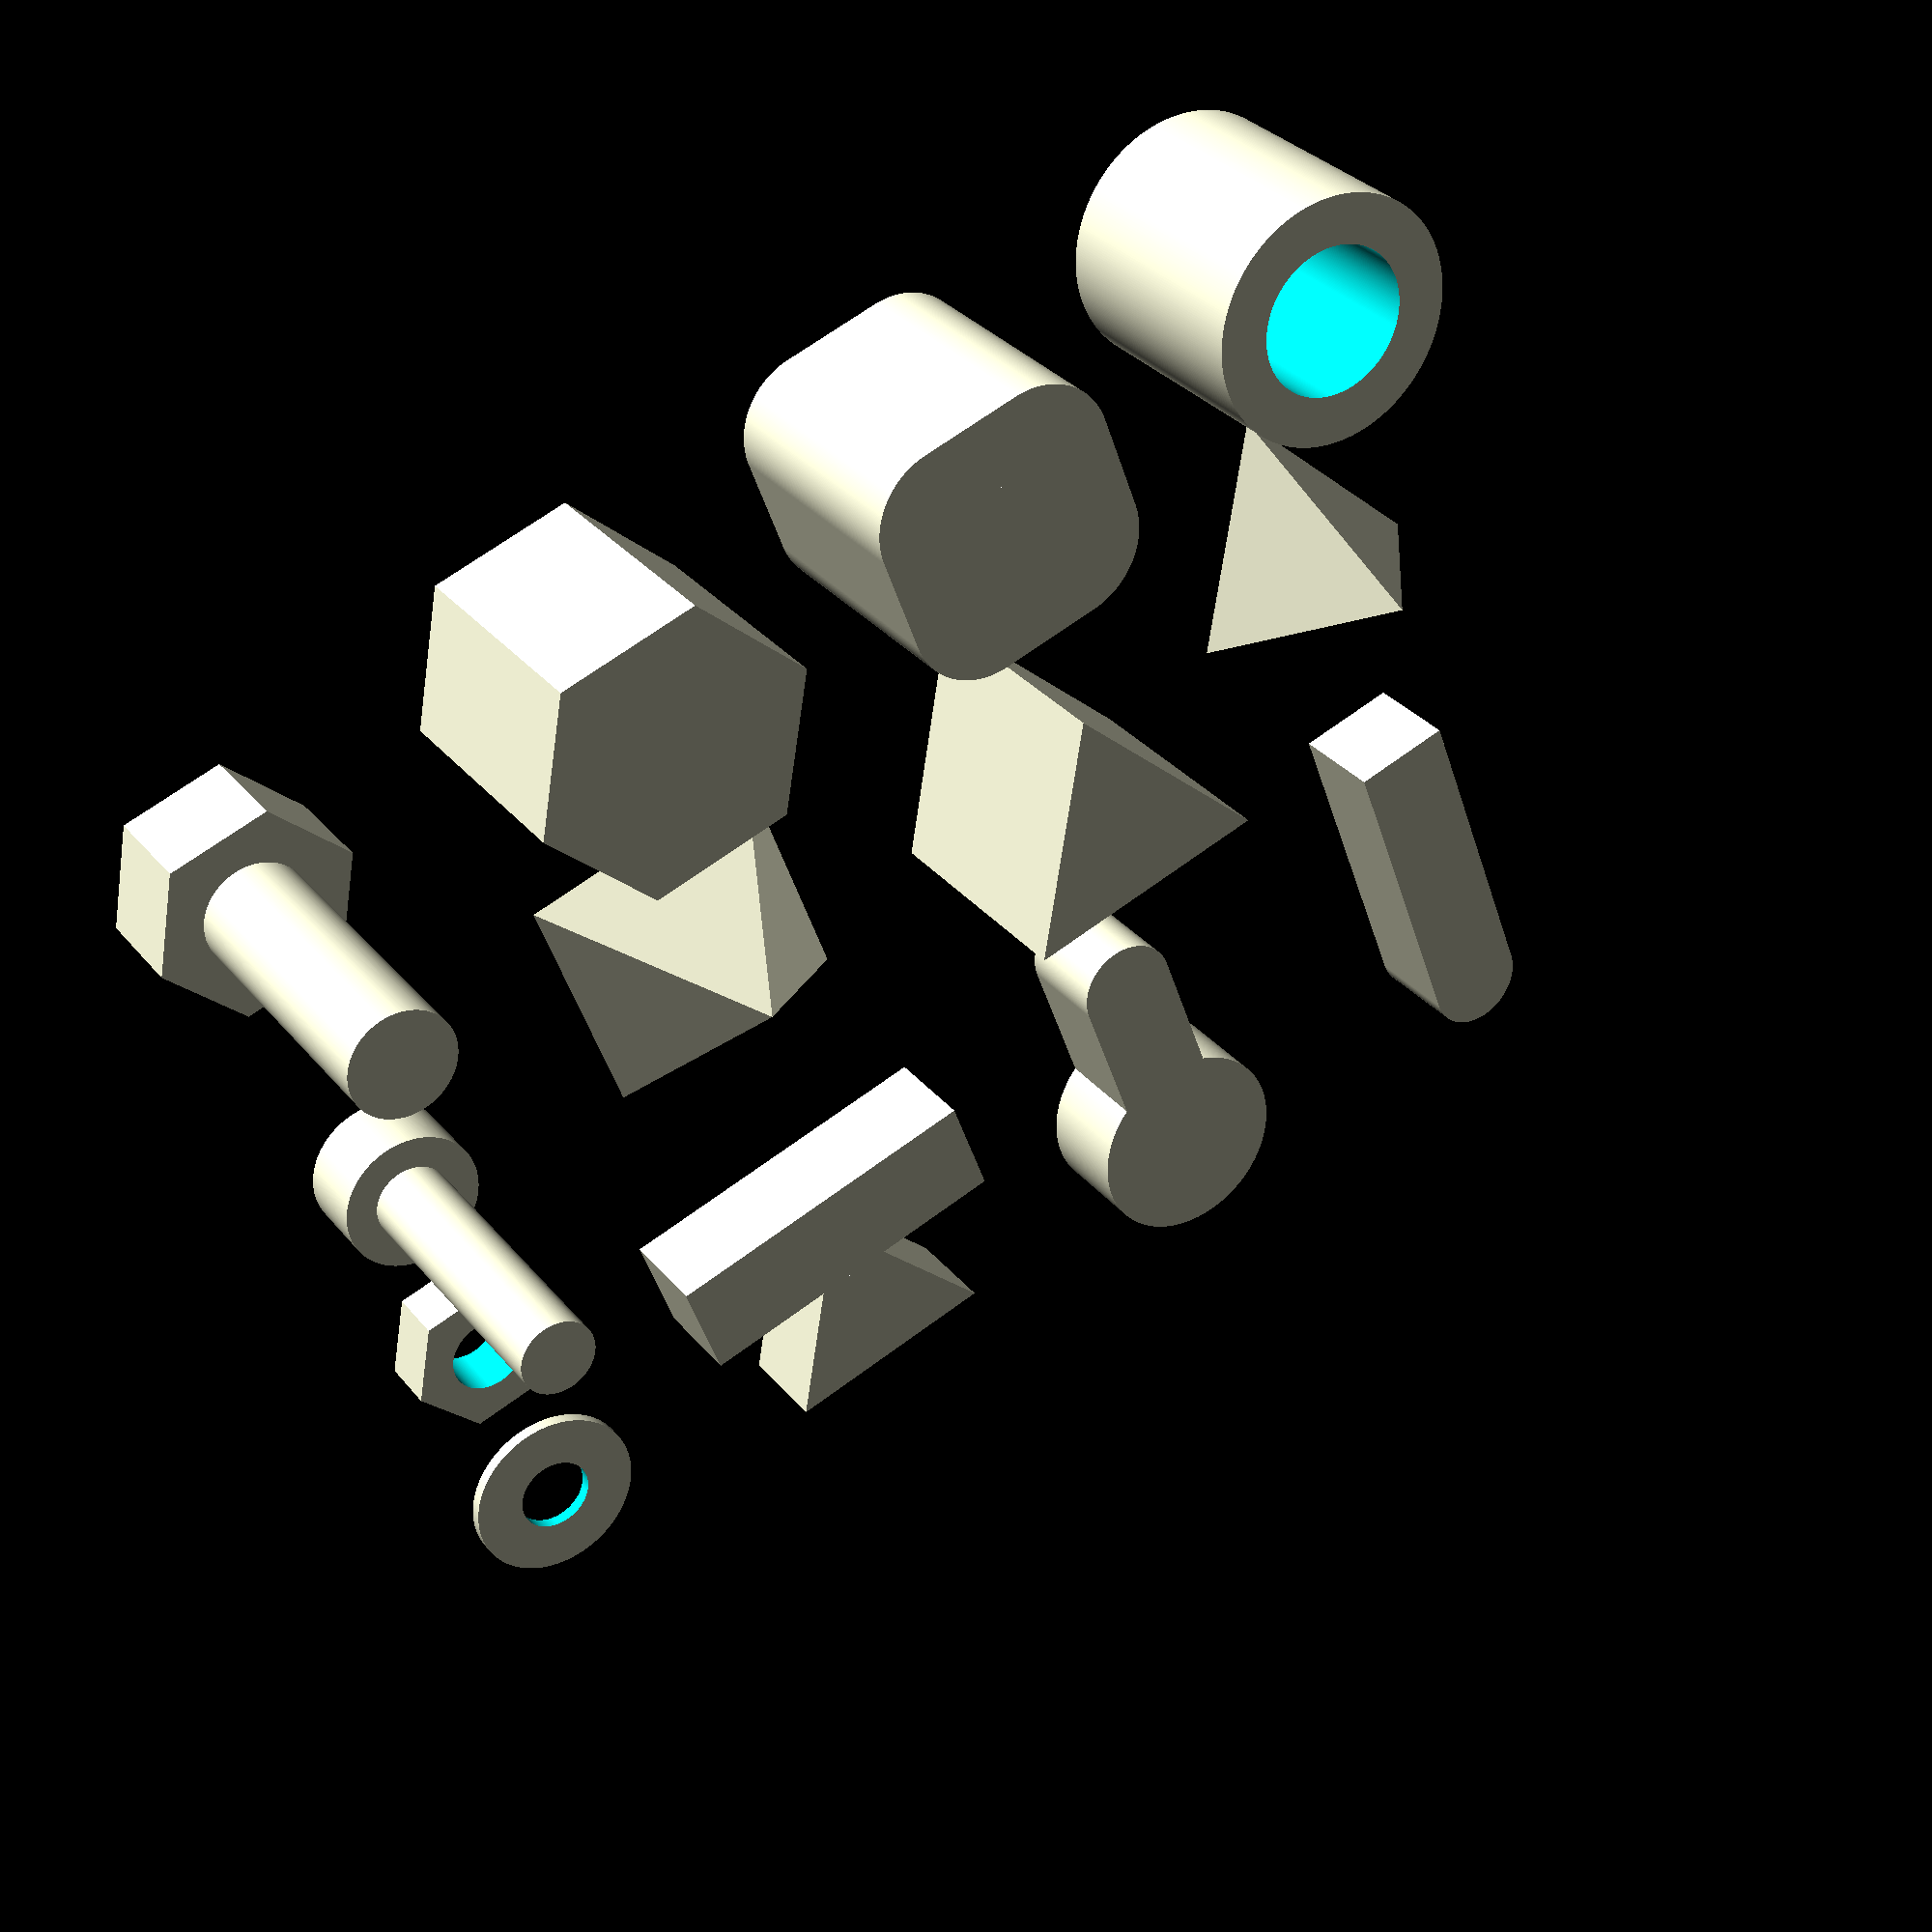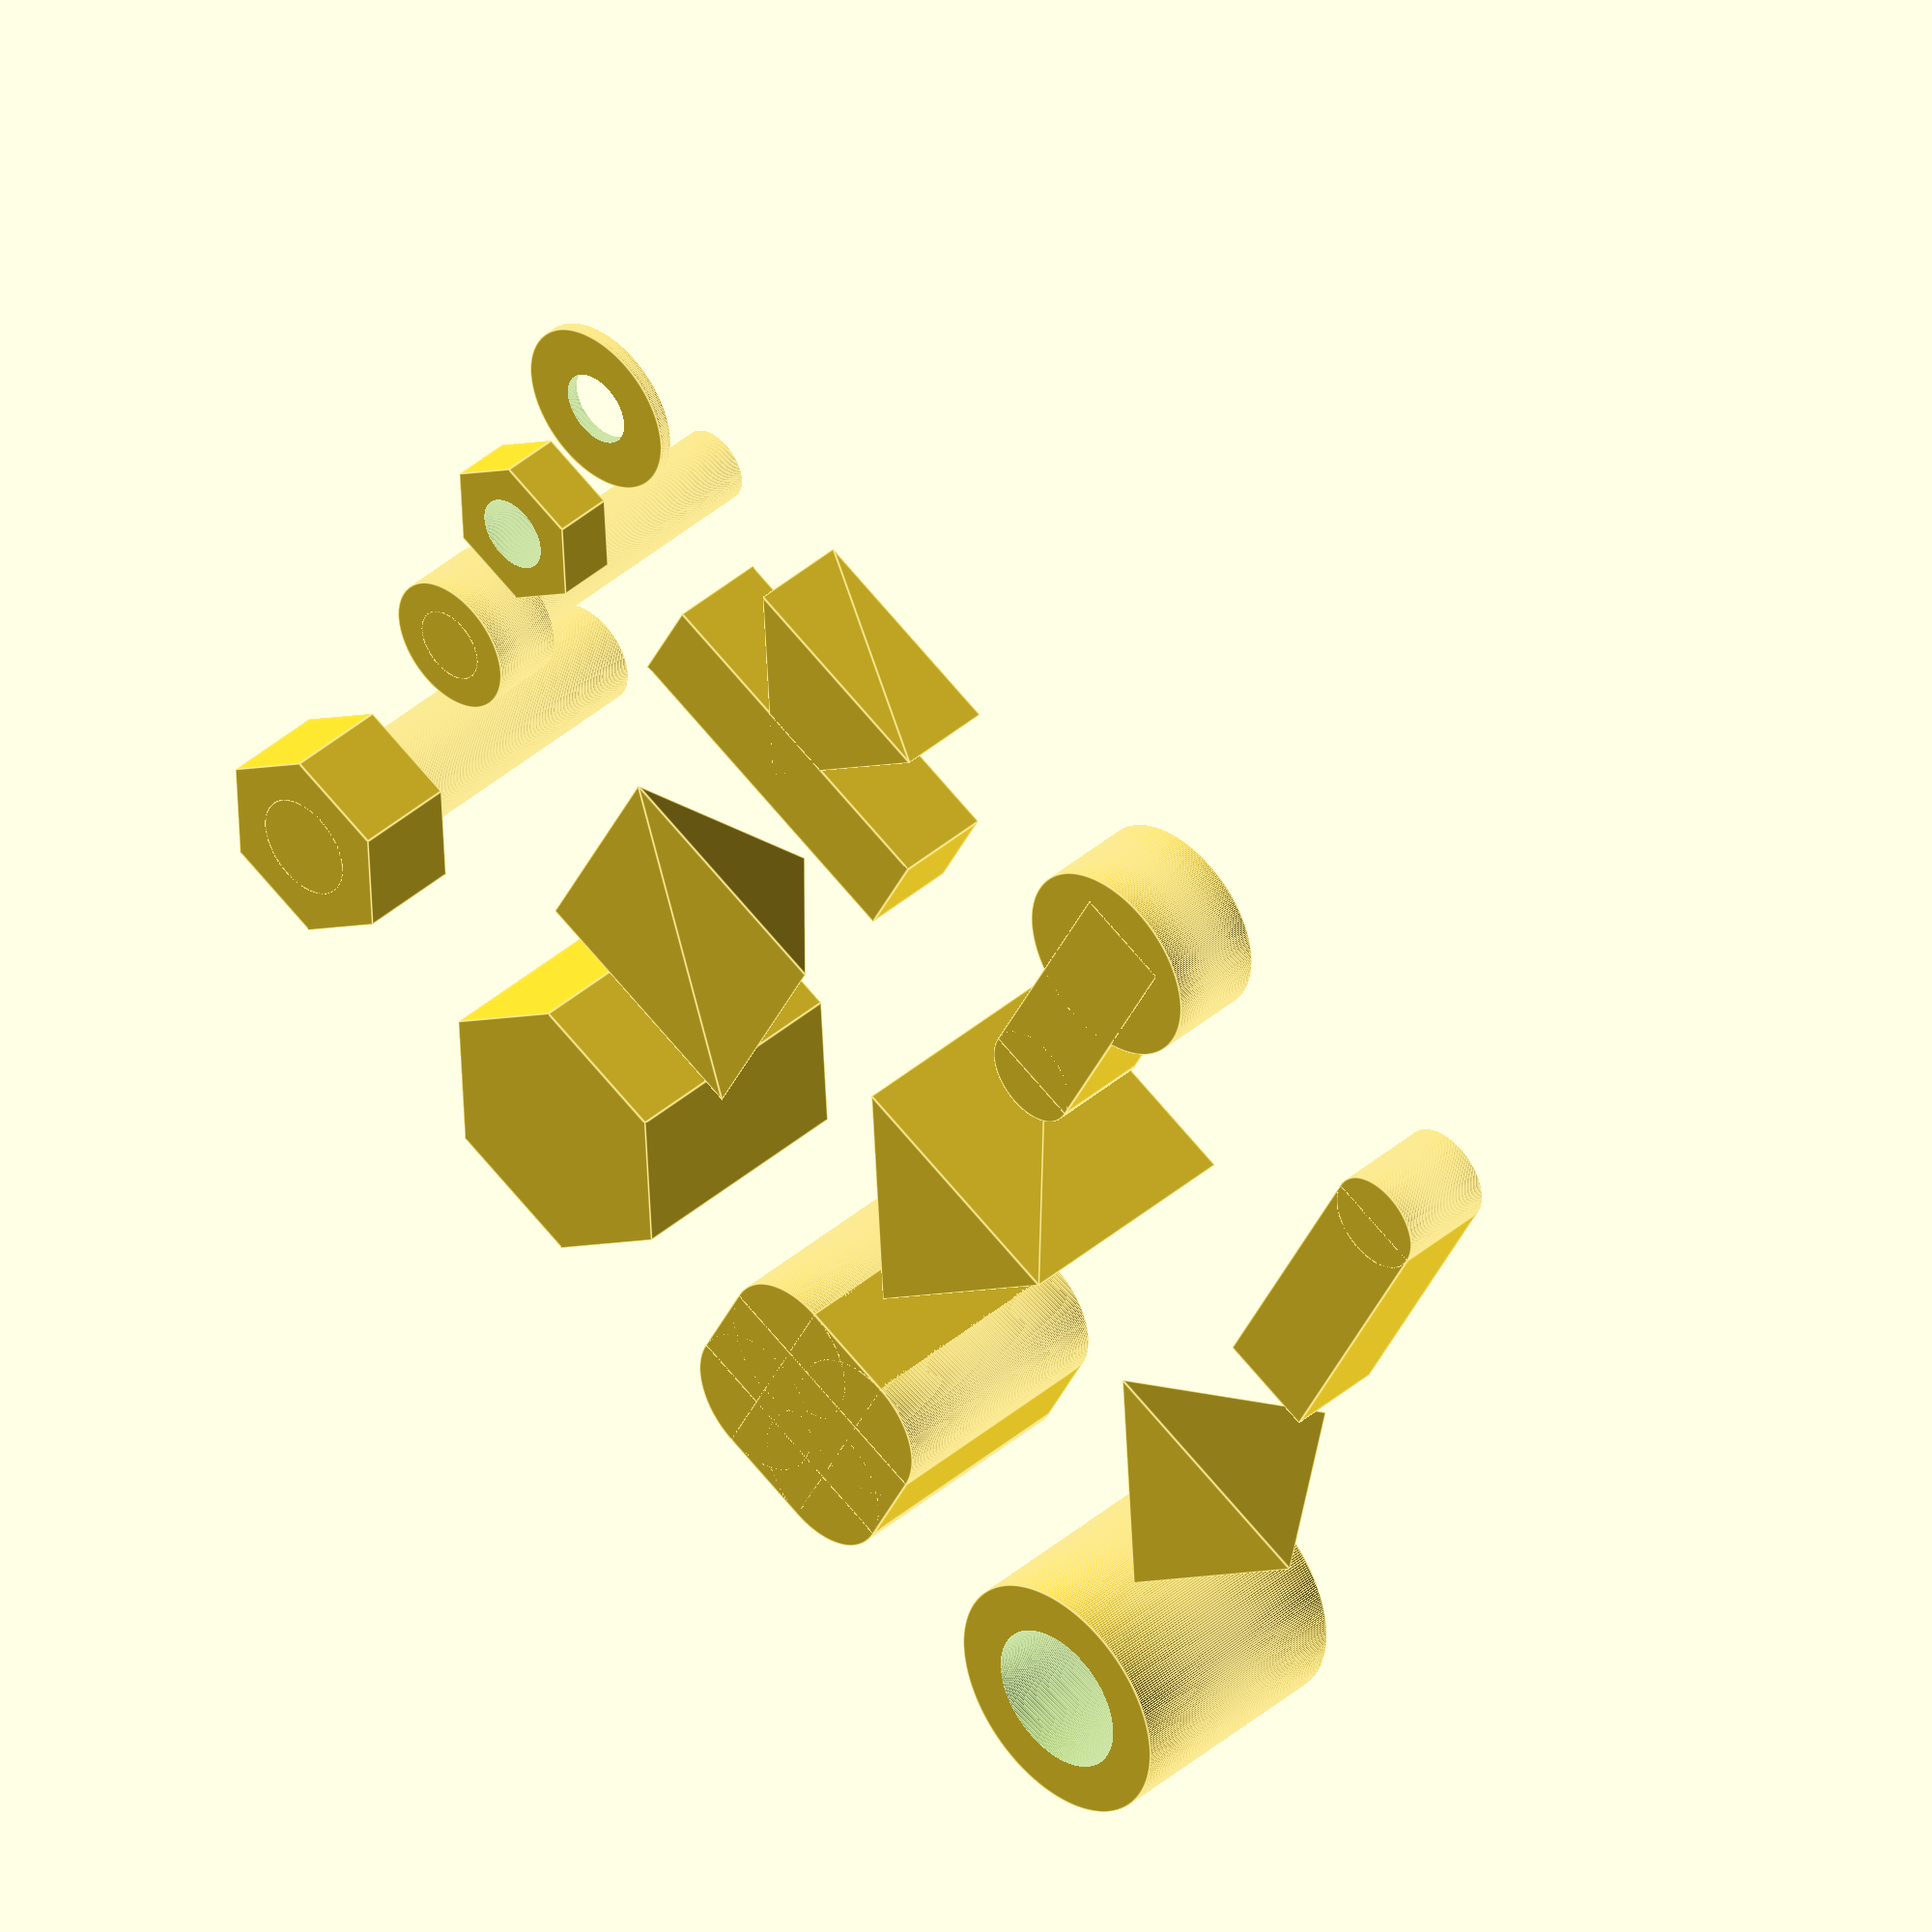
<openscad>
/*   	MY Libraries v1.1 - Common Components
		Unless stated otherwise, all modules
		are by Randy Young <dadick83@hotmail.com>
		2010, 2011.   License, GPL v2 or later
**************************************************/

displayMode= rezScreen();  // (resolution)

function rezPrinter()=0;
function rezScreen()=1;

function resolution(value) =
	displayMode==1 ? 360 : value*2*3.141592; // ~1mm resolution for printer
$fn=resolution(4); // default for cylinder & sphere

function vectorDistance(v1, v2) =
	sqrt((pow(v2[0]-v1[0],2)+pow(v2[1]-v1[1],2))+pow(v2[2]-v1[2],2));
// function for linear measurement from 2, 3d vectors)

ep=0.01; //small number to avoid overlaps (non-manifold models)
in=25.4; //inches to millimeter conversion


/***** ROTATION & TRANSLATION SHORTCUTS  *****
Used for common, easy to type single axis moves 
with names I can actually remember (since I never
get the rotation directions right on first try. :o)   */

function tighten (angle=90) =
		[0,0,-1*angle];

function loosen (angle=90) =
		[0,0,angle];

function righty (angle=90) =
		[0,angle,0];

function lefty (angle=90) =
		[0,-1*angle,0];

function backward (angle=90) =
		[-1*angle,0,0];

function forward (angle=90) =
		[angle,0,0];

function push(distance=1) =
		[0,distance,0]; 

function lift(distance=1) =
		[0,0,distance];

function slide(distance=1) =
		[distance,0,0]; 

/*************************************************
BASIC ENGINEERING SHAPES */

module hex (width=10, height=10, flats= true, center=false){
	radius= (flats == true ? width/sin(60)/2 : width/2 );
		cylinder (r=radius, h=height, center=center, $fn=6);
}

module equilateralTriangle (side=10, height=10, center=false){
	translate(center==true ? [-side/2,-sqrt(3)*side/6,-height/2] : [0,0,0])	
		linear_extrude(height=height)
			polygon(points=[[0,0],[side,0],[side/2,sqrt(3)*side/2]]);
}

module pyramid(side=10, height=-1, square=false, centerHorizontal=true, centerVertical=false){
// creates a 3 or 4 sided pyramid.  -1 height= tetrahedron or Johnson's Solid square pyramid
	mHeight= height!=-1 ? height:
		square == true ? (1/sqrt(2))*side:		//square
			sqrt(6)/3*side;						//tetra
	vert= centerVertical!=true ? [0,0,0]:
		square==false ? [0,0,-mHeight/4] :	 //inscribes a tetra inside a sphere, not 1/2 ht
			[0,0,-mHeight/2];	//for squares, center=false inscribes, so true is just 1/2 ht
	horiz= centerHorizontal!= true ? [0,0,0] :
		square == true ? [-side/2, -side/2, 0] : 	//square
			[-side/2,-sqrt(3)*side/6 ,0];			//tetra
	translate(vert+horiz){
		if (square == true){
			polyhedron (	points = [[0,0,0],[0,side,0],[side,side,0],
								[side,0,0],[side/2,side/2,mHeight]], 
						triangles = [[1,0,2], [2,0,3], [0,4,3], 
								[3,4,2], [2,4,1], [1,4,0]]);
		}
		if (square != true){
			polyhedron (	points = [[0,0,0],[side,0,0],[side/2,sqrt(3)*side/2,0],
								[side/2,sqrt(3)*side/6,mHeight]], 
						triangles = [[0,1,2], [1,0,3], [2,1,3],[2,3,0]]);			
		}
}	}

module tube(r=2, thickness=1, height=1, center=false, outline=false){
	translate(lift(center == true ?  0 : 0.5*height)) 
	difference(){
		cylinder(r=r, h=height, center=true, $fn=resolution(r));
		if (outline!=true)
			cylinder(r=r-thickness+ep, h=height+2*ep, center=true, $fn=resolution(r-thickness));
}	}

module roundRect (size=[10,10,10], round=3, center=false){
	$fn=resolution(round);
	radius = min(round, size[0]/2, size[1]/2);
	union(){
		translate(center==true ? [-size[0]/2,-size[1]/2,-size[2]/2] : [0,0,0]){
			translate([radius,radius,0])
				cylinder (r=radius, h=size[2]);
			translate([size[0]-radius,radius,0])
				cylinder (r=radius, h=size[2]);
			translate([size[0]-radius,size[1]-radius,0])
				cylinder (r=radius, h=size[2]);
			translate([radius,size[1]-radius,0])
				cylinder (r=radius, h=size[2]);
			translate([0,radius,0]) 
				cube(size-[0,radius*2,0]);
			translate([radius,0,0]) 
				cube(size-[radius*2,0,0]);
}	}	}

module keyhole(r1, r2, length, height) {
	translate ([0,length/2,0]) union(){
		translate ([0,length/2-r1,0]) 
			cylinder (r=r1, height, $fn=resolution(r1));
		translate ([0,0-(length/2-r2),0]) 
			cylinder (r=r2, height, $fn=resolution(r2));
		translate ([-r1,r1-length/2,0]) 
			cube ([r1*2,length-(r1*2),height]);
	}
}

module slot(size=[4,10,1], startRound=true, endRound=true, centerXYZ=[1,0,0]){
	$fn=resolution(size[0]/2);
	radius=size[0]/2;
	start= startRound==true ? radius : 0;
	end= endRound==true ? radius : 0;
	translate([-size[0]/2*centerXYZ[0],
			-size[1]/2*centerXYZ[1],
			-size[2]/2*centerXYZ[2]]) 
	union(){
		translate([0,start,0]) cube (size-[0,start+end,0]);
		if (startRound==true) translate ([radius,radius,0])
			cylinder (r=size[0]/2, h=size[2]);
		if (endRound==true) translate ([radius,size[1]-radius,0])
			cylinder (r=size[0]/2, h=size[2]);
	
}	}

module dovetail (width=9, height=10, male=true){
	w= (male==true) ? width*0.975 : width;
	translate(slide(2.4)) union(){
		rotate(tighten(30))
			equilateralTriangle(w,height, center=true);
		translate(slide(-4.5)) cube([4.2,width*1.5,height], center=true);}
}

module teardrop(radius=5, length=10, angle=90) {
// teardrop module by whosawhatsis <www.thingiverse.com/thing:3457>
// Creative Commons LGPL, 2010.  I added default values and resolution code
	$fn=resolution(radius);
	rotate([0, angle, 0]) union() {
		linear_extrude(height = length, center = true, convexity = radius, twist = 0)
			circle(r = radius, center = true);
		linear_extrude(height = length, center = true, convexity = radius, twist = 0)
			projection(cut = false) rotate([0, -angle, 0]) 
			translate([0, 0, radius * sin(45) * 1.5]) 
			cylinder(h = radius * sin(45), r1 = radius * sin(45), r2 = 0, 
					center = true);
	}
}


/*************************************************
HARDWARE COMPONENTS */

module hexNut(size="M3", center=false, outline=false, pos=[0,0,0]){
	if (tableRow(size) == -1)	echo(str("hexNut ERROR: size of '",size,"' is undefined."));
	width = tableEntry (size, "nutWidth");
	height = tableEntry (size, "nutThickness");
	hole = tableEntry (size, "nutID");
	translate(pos+lift(center == true ?  0 : 0.5*height)) difference(){
		hex(width, height, center=true);
		if (outline!=true)
			cylinder(r=hole/2+0.01, h=height+0.02, center=true, $fn=resolution(hole/2));
}	}

module washer(size="M3", center=false, outline=false, pos=[0,0,0]){
	if (tableRow(size) == -1)	echo(str("washer ERROR: size of '",size,"' is undefined."));
	width = tableEntry (size, "washerOD");
	height = tableEntry (size, "washerThickness");
	hole = tableEntry (size, "washerID");
	translate(pos) tube(width/2,(width-hole)/2,height,center,outline);
}

module capBolt (size="M3", length= 16, center=false, pos=[0,0,0])	{
	if (tableRow(size) == -1)	echo(str("capBolt ERROR: size of '",size,"' is undefined."));
	diameter = tableEntry (size, "headDiameter");
	head = tableEntry (size, "headThickness");
	stud = tableEntry (size, "studDiameter");	
	translate(pos+[0,0,center == true ? -length/2 : 0]) union()	{
		translate(lift(-head)){
			cylinder(r=diameter/2, h=head, $fn=resolution(diameter/2));
			cylinder(r=stud/2, h=length+head, $fn=resolution(stud/2));
}	}	}

module hexBolt (size="M3", length= 16, center=false, pos=[0,0,0])	{
	if (tableRow(size) == -1)	echo(str("hexBolt ERROR: size of '",size,"' is undefined."));
	width = tableEntry (size, "headDiameter");
	head = tableEntry (size, "headThickness");
	stud = tableEntry (size, "studDiameter");	
	translate(pos+[0,0,center == true ? -length/2 : 0]) union()	{
		translate(lift(-head)){
			hex(width, head, $fn=6);
			cylinder(r=stud/2, h=length+head, $fn=resolution(stud/2));
}	}	}

module bearing (size="Skate", center=false, outline=false, pos=[0,0,0]){
// The Elmom MCAD has a much better version of a bearing module.  
// This is a basic donut shape but gets the job done for construction.
	if (tableRow(size) == -1)	echo(str("bearing ERROR: type of '",type,"' is undefined."));
	hole = tableEntry (size, "bearingID");
	thickness = tableEntry (size, "bearingThickness");
	diameter = tableEntry (size, "bearingOD");
	translate(pos) 
		tube(diameter/2, (diameter-hole)/2, thickness, center, outline);
}

/*************************************************
/****  TABLE DATA AND SUPPORT FUNCTIONS		****
The following functions contain various engineering tables but you can add whatever data
you'd like.  I've also used it for translation landmarks.  The table itself is arranged with an array of arrays (vectors) and stored within the "tableRow" function with each row having a string identifier.  Thus, you can retrieve a vector by name without storing a bunch of variables.
	A second array function, called "columnNames" is simply a convenient way to refer to each element within a vector by an element name.  The values overlap, depending on what data type you're working with.  For instance, "bearingWidth" = "headThickness" = z-vector element = 2.
	You can find a specific variable within the data, using "rowElement" that uses row, column strings to identify the element desired.  Uncomment the example below to see it in action. 
						*****/
//testTable();
		module testTable(){
			column = "nutWidth";
			row =	"M3";
			
			echo (str(column," is found in column #",
				columnName(column)	));
			echo (str("The row named ",row," contains: ",
				tableRow(row)		));
			echo (str("The ",column," field of the ",row," row is: ",
				tableEntry(row,column)	));	
		}

function columnName(name)=
	// Bearings
		name == "bearingID" 		? 0 :
		name == "bearingOD" 		? 1 :
		name == "bearingThickness"?2 :
	// Bolts
		name == "studDiameter" 	? 0 :
		name == "headDiameter" 	? 1 :
		name == "headThickness" 	? 2 :
	// Nuts
		name == "nutID"	 		? 0 :
		name == "nutWidth" 		? 3 :
		name == "nutThickness" 	? 4 :
	// Washers
		name == "washerID"	 	? 0 :
		name == "washerOD"	 	? 5 :
		name == "washerThickness"? 6 :
	-1; // Not Found.  Results in Undef fields.

function tableRow (name)=
	// Bearing Names
		name == "606" 		? [6, 13, 6] :
		name == "608" 		? [8, 22, 7] :
		name == "624" 		? [4, 13, 5] :
		name == "Skate" 		? [8, 22, 7] :
	// Bolt, Nut, Washer Sizes
	// It seems hardware size standards are loose, so these dimensions may not match your hardware.
		name == "M2" 		? [2, 4, 2, 4, 1.6, 5.5, 0.3] :		
		name == "M2.5" 		? [2.5, 5, 2.5, 5, 2, 7, 0.5] :		
		name == "M3" 		? [3, 5.5, 3, 5.5, 2.4, 7, 0.5] :		
		name == "M4" 		? [4, 7.0, 4, 7, 3.2, 9, 0.8] :
		name == "M5" 		? [5, 8.5, 5, 8, 4.7, 10, 1] :
		name == "M6" 		? [6, 10, 6, 10, 5.2, 12.5, 1.6 ] :
		name == "M8" 		? [8, 13, 8, 13, 6.8, 17, 1.8] :
		name == "#8"		 	? [0.164*in, 7.1, 0.164*in, 11/32*in, 3.05, in/2, in*0.04] :
		name == "1/4 Hex" 	? [in/4, in*0.505, in*11/64, in*7/16, in*5/32, in*0.734, in*0.063] :
		name == "5/16 Hex"	? [in*5/16, in*0.577, in*7/32, in/2, in*3/16, in*0.875, in*0.063] :
	-1; //Not found in Table

function tableEntry (rowName, fieldName) =
	tableRow(rowName)[columnName(fieldName)];	


/*************************************************
OPENSCAD INTERFACE & EXAMPLES */

libEcho=true;
if (libEcho!=false){ 
	echo ("****************************************************************  ");
	echo ("  'Libs' library loaded. For a list of modules, use libHelp();            ");
	echo ("   For help with translation/rotation functions, use libMoveHelp();");
	echo ("   For examples of each object, use libDemo();                             ");
	echo ("   To turn off this header, place libEcho=false; in your script        ");
	echo ("   libs.scad is @ http://www.thingiverse.com/thing:6021             ");
	echo ("****************** By randyy, 2011, LGPL v2+ ******************  ");
}

module libDemo(){
	translate(slide(15)) pyramid();
	translate(lift(5)) equilateralTriangle(center=true);
	translate(slide(-15)) pyramid(square=true);
	translate(slide(15)+push(15)) tube(5,2, height=10);
	translate([-5,10,0]) roundRect();
	translate([-15,15,0]) hex();
	translate([15,-25,0]) slot([4,15,4],true,false);
	translate([0,-25,0]) keyhole(2,4,15,4);
	translate([-30,-10,0]) hexNut();
	translate([-30,-20,0]) washer();
	translate([-30,0,tableEntry("#8","headThickness")]) capBolt("M3",12);
	translate([-30,15,tableEntry("#8","headThickness")]) hexBolt("#8",12);
	translate([-15,-18,0]) rotate(tighten()) dovetail(9,4);
}

module libHelp(){
	echo();
	echo("  ***********************   libHelp   **************************");
	echo("  displayMode= 1;  // 0=printer, 1=screen (resolution)  ");
	echo("  hex (width=10, height=10, flats= true, center=false)  ");
	echo("  equilateralTriangle (side=10, height=10, center=false)  ");
	echo("  pyramid(side=10, height=-1, square=false, centerHorizontal=true, centerVertical=false)  ");
	echo("  tube(r=2, thickness=1, height=1, center=false, outline=false)  ");
	echo("  roundRect (size=[10,10,10], round=3, center=false)  ");
	echo("  keyhole(r1, r2, length, height)  ");
	echo("  slot(size=[4,10,1], startRound=true, endRound=true, centerXYZ=[1,0,0])  ");
	echo("  dovetail (width=9, height=10, male=true)  ");
	echo("  teardrop(radius=5, length=10, angle=90)  ");
	echo("  hexNut(size='M3', center=false, outline=false, pos=[0,0,0])  ");
	echo("  washer(size='M3', center=false, outline=false, pos=[0,0,0])  ");
	echo("  capBolt (size='M3', length= 16, center=false, pos=[0,0,0])  ");
	echo("  hexBolt (size='M3', length= 16, center=false, pos=[0,0,0])  ");
	echo("  bearing (size='Skate', center=false, outline=false, pos=[0,0,0])  ");
	echo("  TABLE FUNCTIONS  ");
	echo("  function columnName(name)  ");
	echo("  function tableRow (name)  ");
	echo("  function tableEntry (rowName, fieldName)  ");
	echo();
}

module libMoveHelp(){
	echo();
	echo("  *********************   libMoveHelp   ************************");
	echo("  ROTATION - default is 90 degrees, but you can use any value in ().  ");
	echo("     tighten(), clockwise, along z                                                       ");
	echo("     loosen(), counterclockwise, along z                                            ");
	echo("     righty(), leans right, along y axis                                                ");
	echo("     lefty(), leans left, along y axis                                                     ");
	echo("     backward() falls away, along x axis                                             ");
	echo("     forward() falls toward you, along x axis                                      ");
	echo("  TRANSLATION - negative numbers move in opposite direction      ");
	echo("     push(distance) moves object away, along y                                 ");
	echo("     lift(distance) moves object up, along z                                        ");
	echo("     slide(distance) moves object right, along x                                 ");
	echo();
}

libDemo();
</openscad>
<views>
elev=149.6 azim=159.5 roll=211.3 proj=p view=wireframe
elev=139.9 azim=333.5 roll=316.7 proj=o view=edges
</views>
